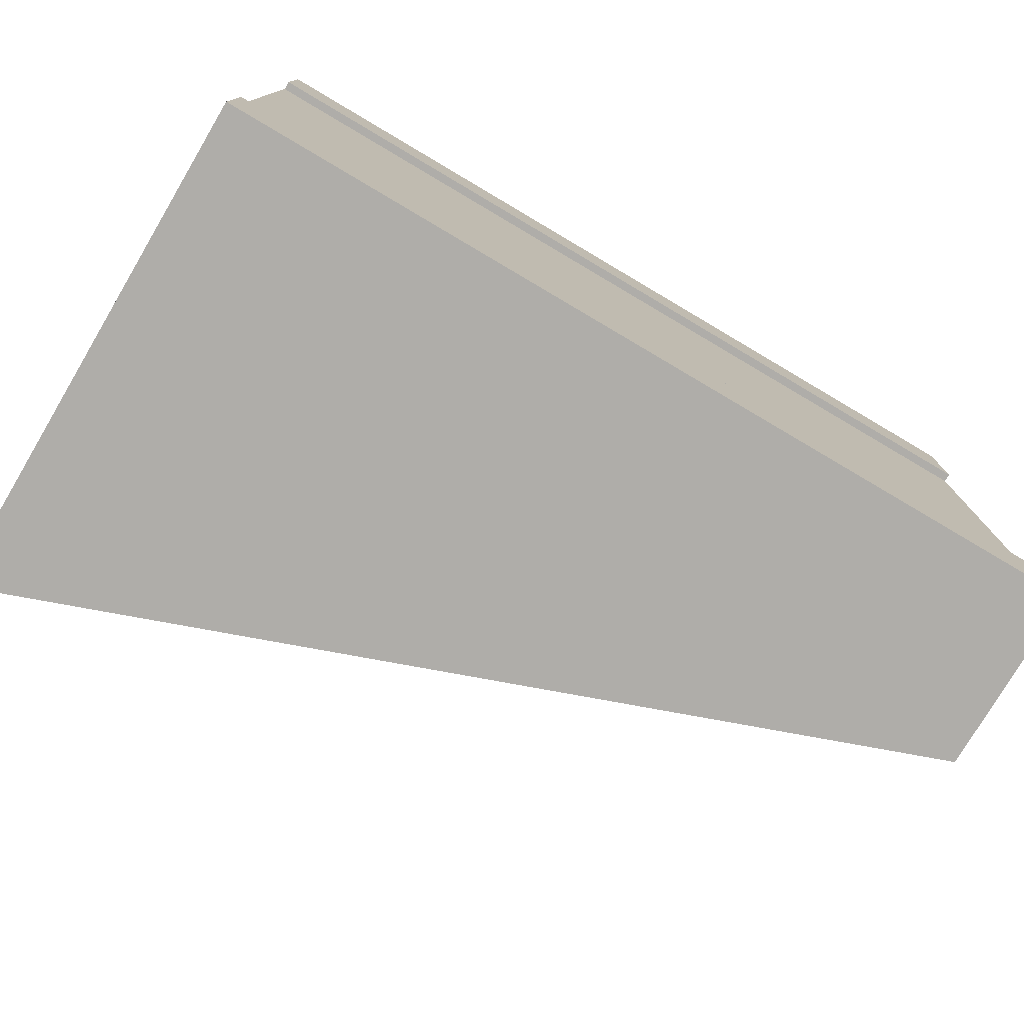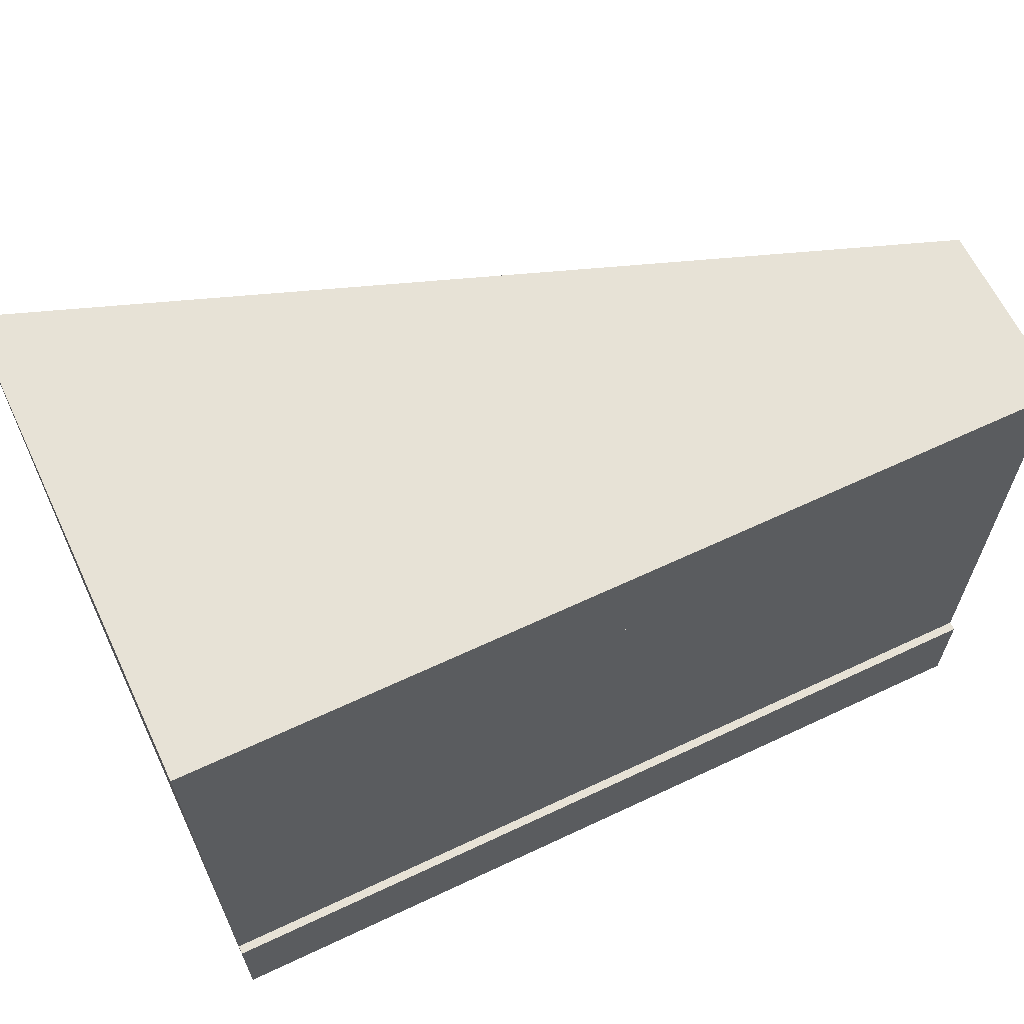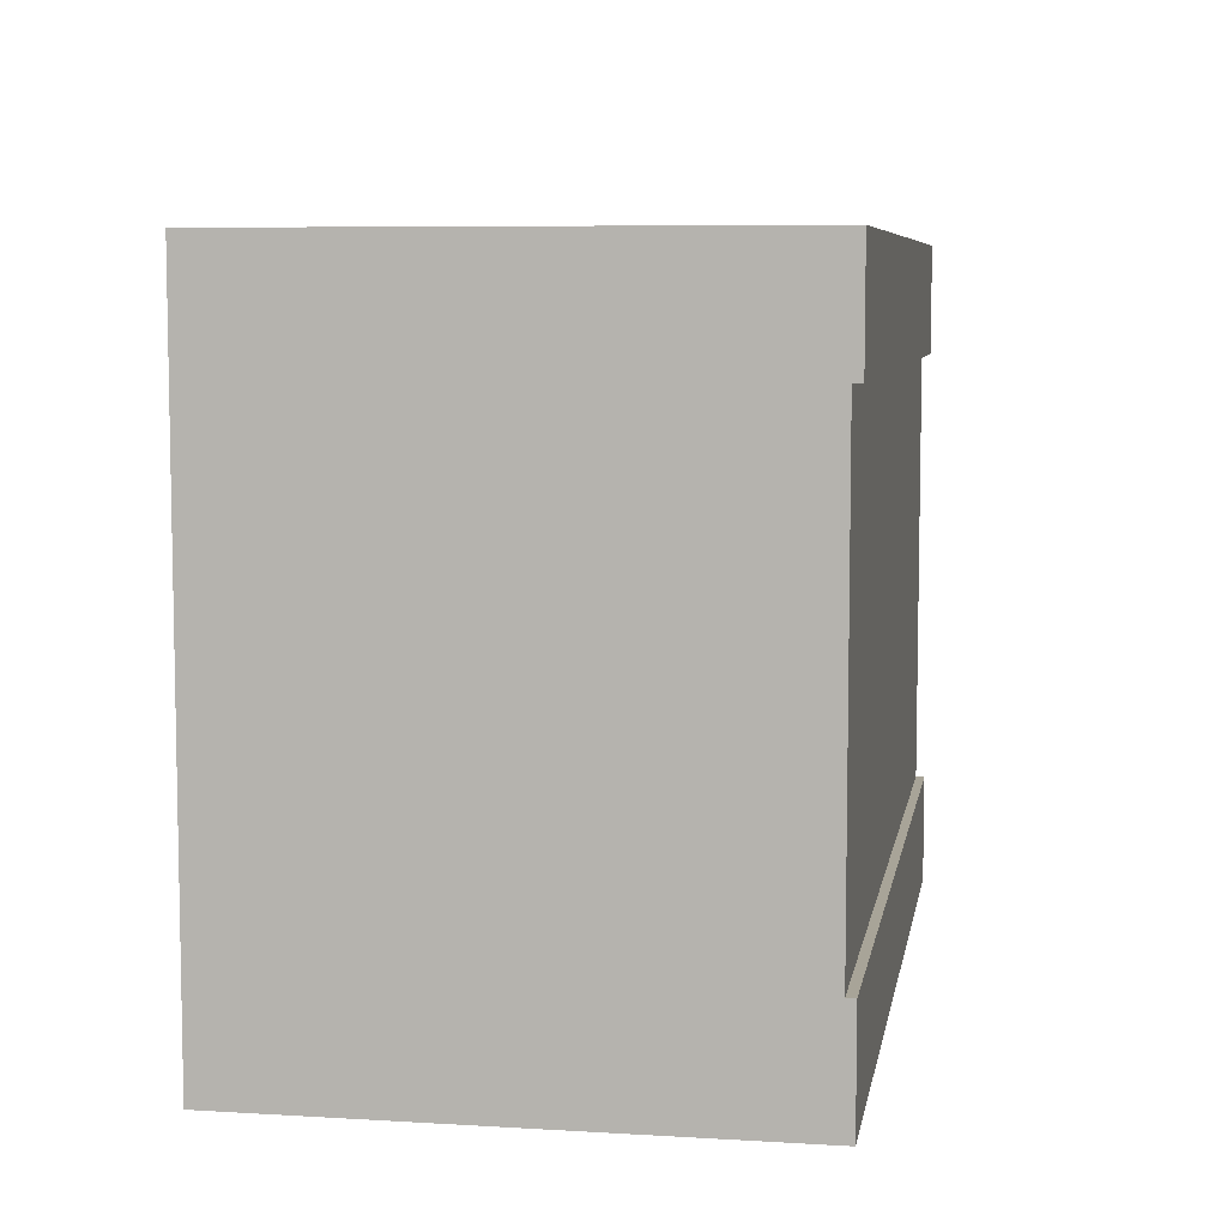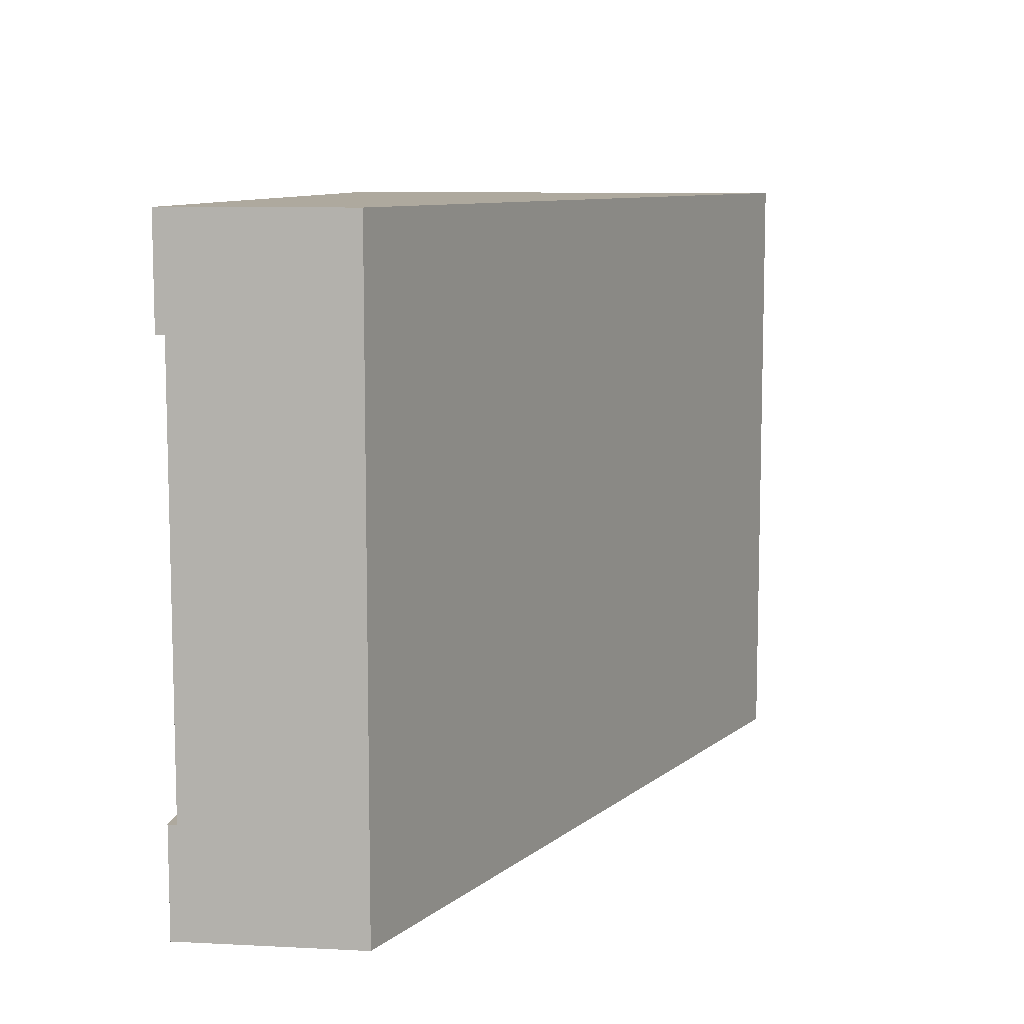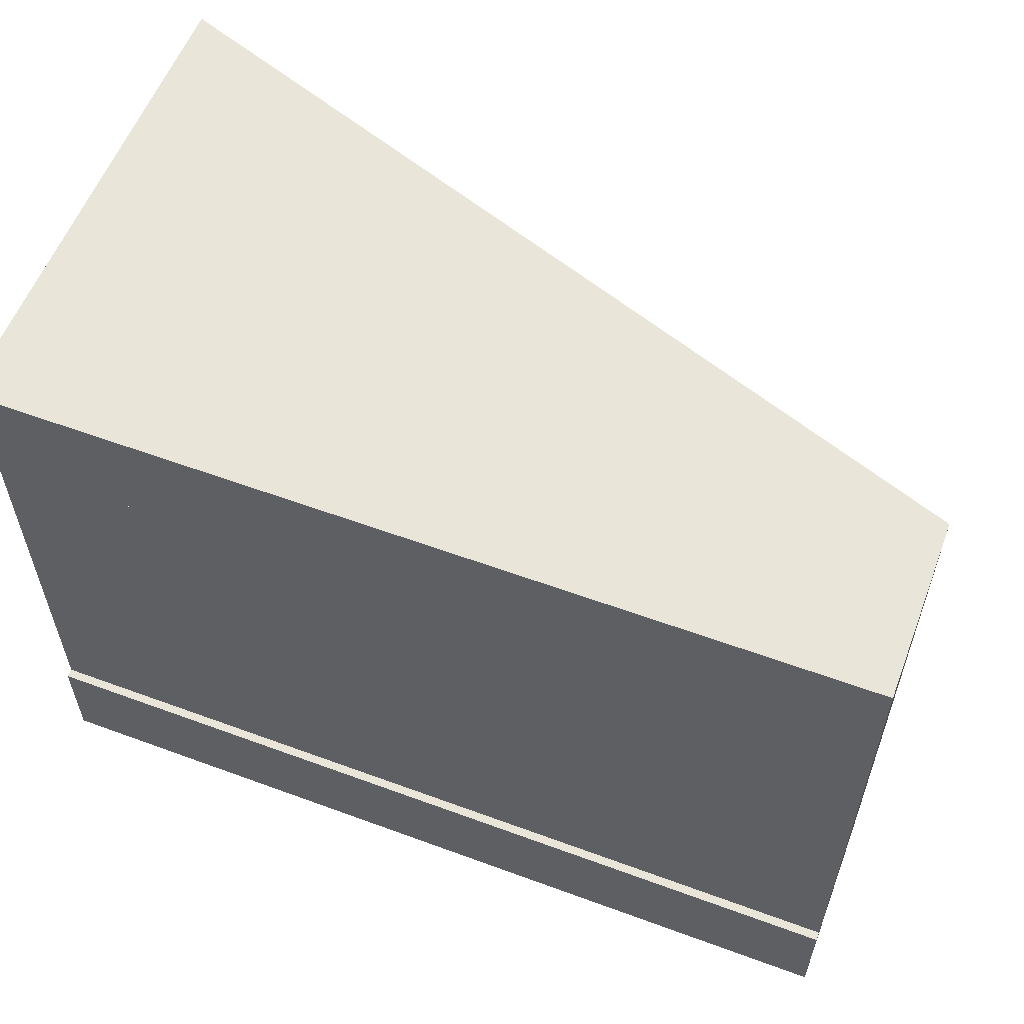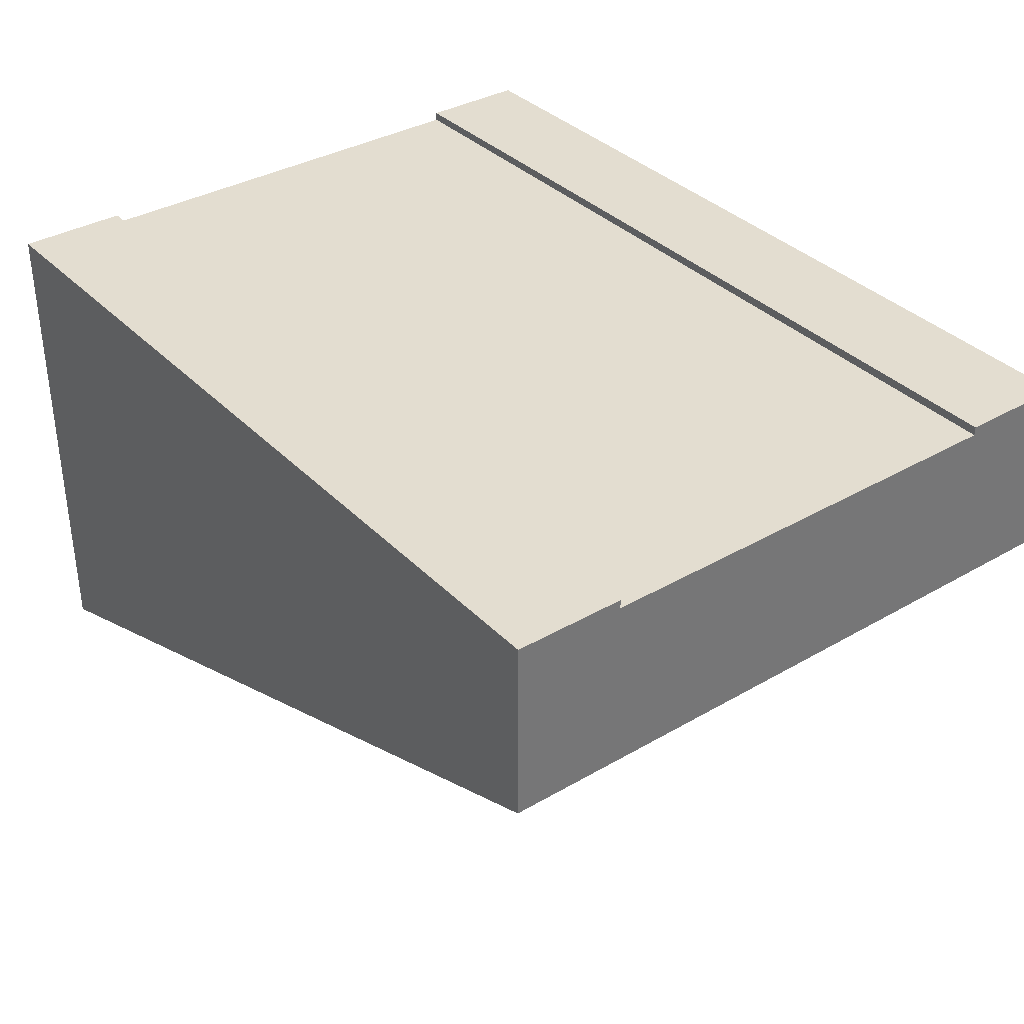
<metadata>
{"format":"obj","ext":"obj","renderer":"f3d","projection":"perspective","resolution":1024,"background":"white","views":[{"elev":-77.2,"azim":149.4,"up":"+Z"},{"elev":63.6,"azim":154.6,"up":"+Z"},{"elev":7.0,"azim":99.8,"up":"+Z"},{"elev":9.1,"azim":-82.4,"up":"+Z"},{"elev":57.7,"azim":-159.1,"up":"+Z"},{"elev":35.6,"azim":-127.4,"up":"+Y"}]}
</metadata>
<code>
o Mesh1_Group1_Model.113
v -1.5 1.4 -0.375
v -1.5 1.7 1.125
v -1.5 1.7 -0.375
v 1.5 1.7 1.125
v 1.5 1.7 -0.375
v 1.5 1.4 1.125
v -1.5 1.4 1.125
v 1.5 1.4 -0.375
v -1.5 1.1 -0.75
v -1.5 1.1 1.5
v 1.5 0 -0.75
v 1.5 0 1.5
v 1.5 1.73 1.5
v -1.5 1.73 1.5
v 1.5 1.73 1.125
v -1.5 1.73 1.125
v -1.5 1.73 -0.375
v 1.5 1.73 -0.75
v 1.5 1.73 -0.375
v -1.5 1.73 -0.75
f 1 2 3
f 3 4 5
f 6 5 4
f 1 7 2
f 3 2 4
f 6 8 5
f 7 1 9
f 10 11 12
f 13 10 12
f 6 12 11
f 14 15 16
f 2 15 4
f 5 17 3
f 18 17 19
f 9 18 11
f 10 14 7
f 14 16 2
f 2 7 14
f 17 20 3
f 20 9 1
f 3 20 1
f 10 7 9
f 10 9 11
f 13 14 10
f 4 15 13
f 11 18 8
f 18 19 5
f 5 8 18
f 4 13 6
f 13 12 6
f 8 6 11
f 14 13 15
f 2 16 15
f 5 19 17
f 18 20 17
f 9 20 18

</code>
